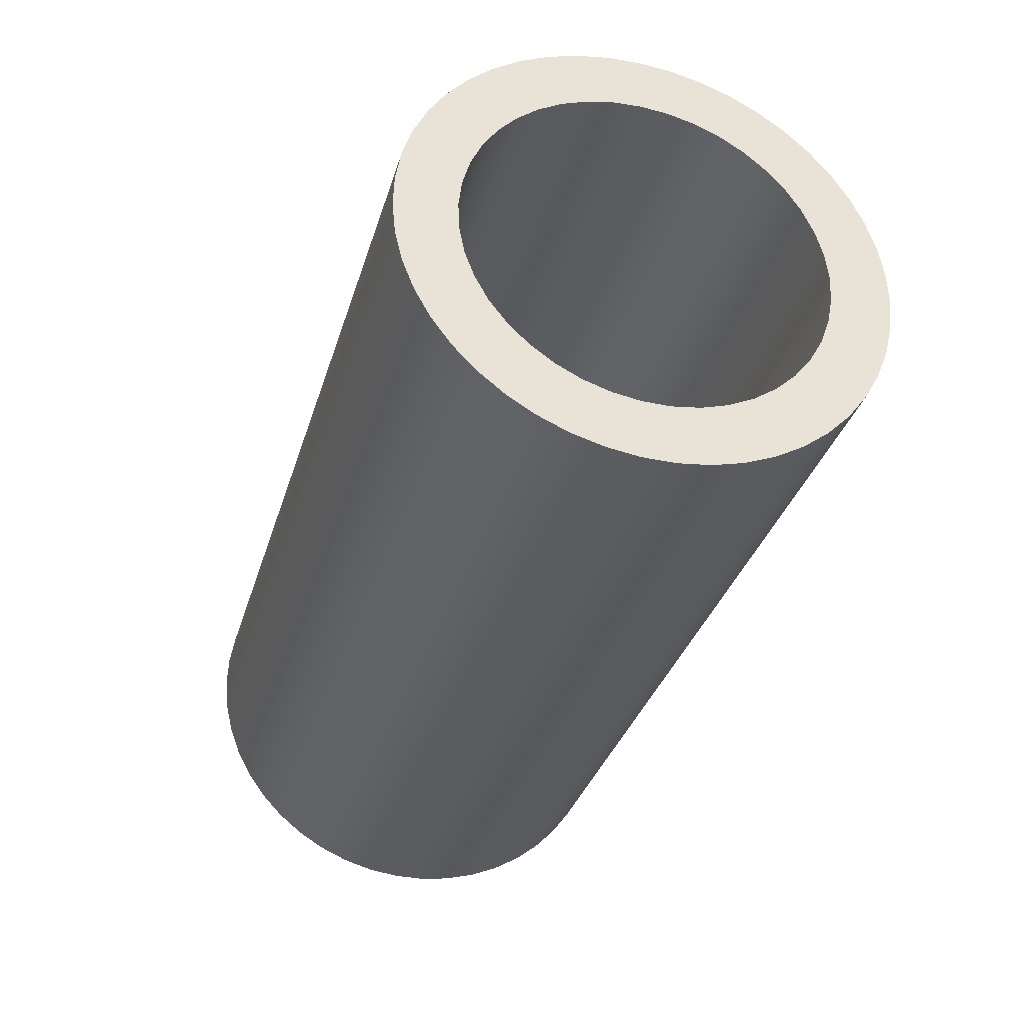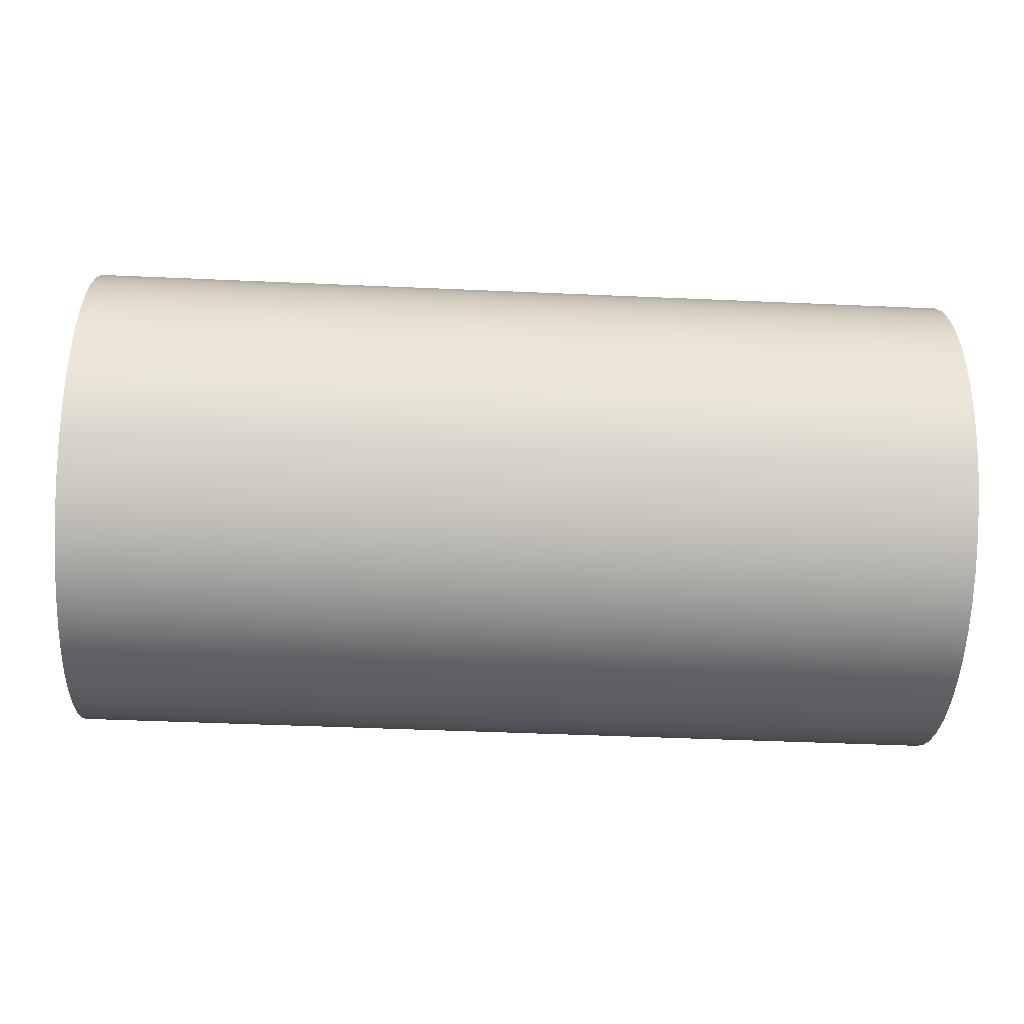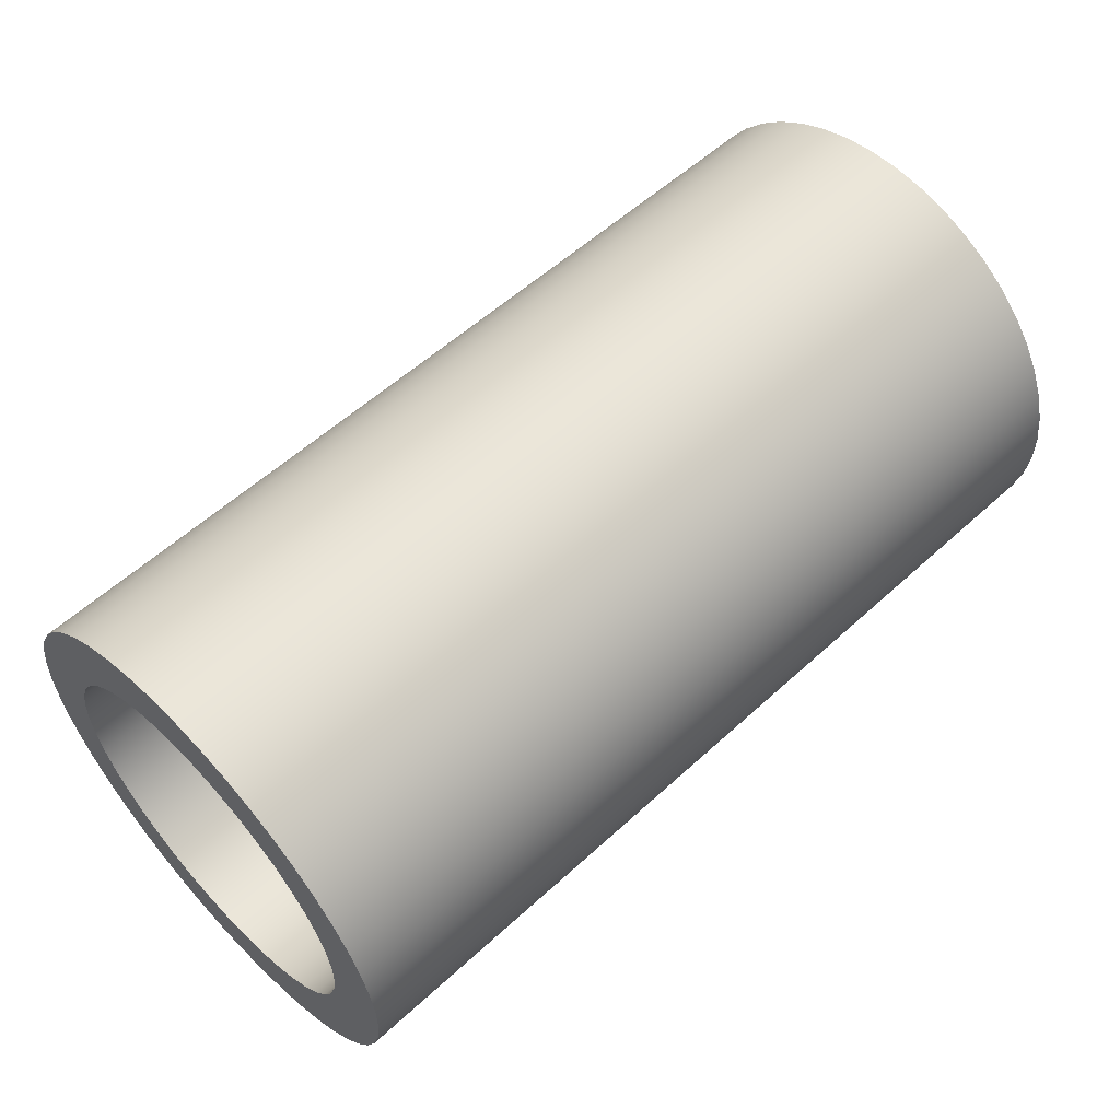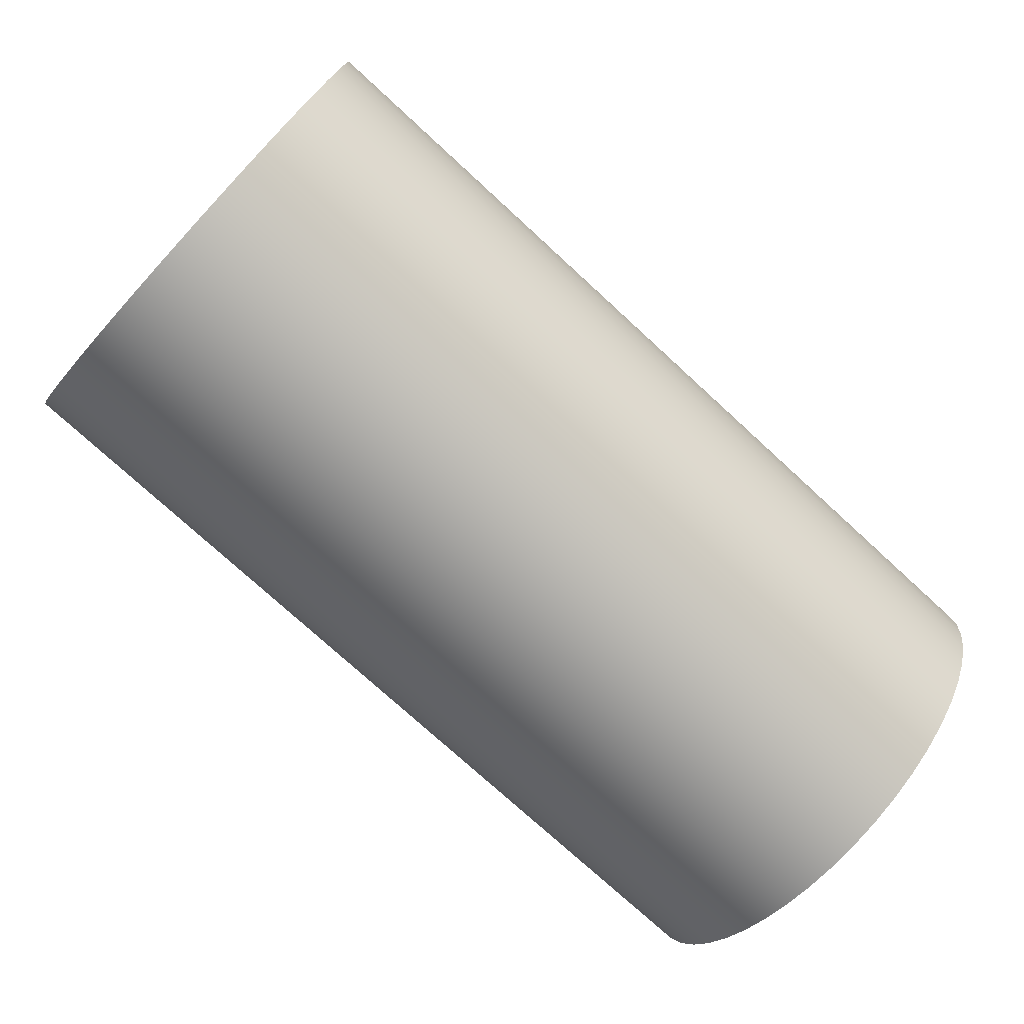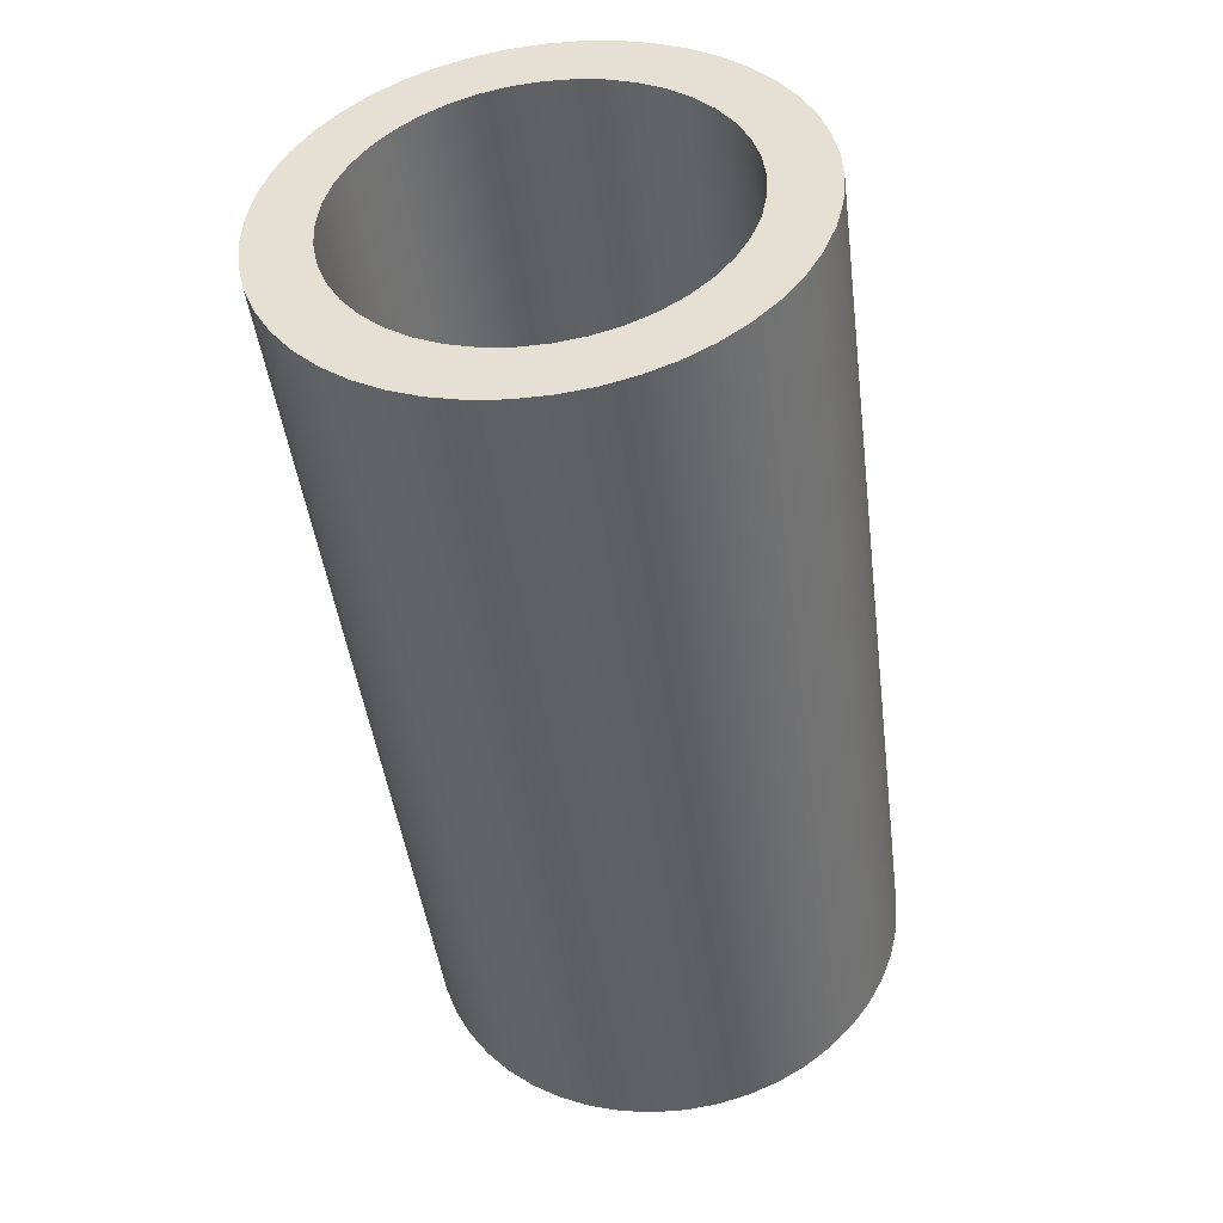
<metadata>
{"format":"obj","ext":"obj","renderer":"f3d","projection":"perspective","resolution":1024,"background":"white","views":[{"elev":-34.1,"azim":-106.1,"up":"+Z"},{"elev":-45.9,"azim":-2.9,"up":"+Z"},{"elev":56.9,"azim":136.4,"up":"+Y"},{"elev":-75.1,"azim":-42.6,"up":"+Y"},{"elev":-45.8,"azim":97.3,"up":"+Z"}]}
</metadata>
<code>
v 7.5 -37.5 39
v 7.5 -37.73 38.98
v 7.5 -37.95 38.93
v 7.5 -38.17 38.84
v 7.5 -38.36 38.73
v 7.5 -38.54 38.58
v 7.5 -38.69 38.41
v 7.5 -38.82 38.22
v 7.5 -38.91 38.01
v 7.5 -38.97 37.79
v 7.5 -39 37.56
v 7.5 -38.99 37.33
v 7.5 -38.95 37.1
v 7.5 -38.87 36.89
v 7.5 -38.76 36.68
v 7.5 -38.62 36.5
v 7.5 -38.45 36.34
v 7.5 -38.27 36.21
v 7.5 -38.06 36.11
v 7.5 -37.84 36.04
v 7.5 -37.61 36
v 7.5 -37.39 36
v 7.5 -37.16 36.04
v 7.5 -36.94 36.11
v 7.5 -36.73 36.21
v 7.5 -36.55 36.34
v 7.5 -36.38 36.5
v 7.5 -36.24 36.68
v 7.5 -36.13 36.89
v 7.5 -36.05 37.1
v 7.5 -36.01 37.33
v 7.5 -36 37.56
v 7.5 -36.03 37.79
v 7.5 -36.09 38.01
v 7.5 -36.18 38.22
v 7.5 -36.31 38.41
v 7.5 -36.46 38.58
v 7.5 -36.64 38.73
v 7.5 -36.83 38.84
v 7.5 -37.05 38.93
v 7.5 -37.27 38.98
v 0 -37.5 39
v 0 -37.27 38.98
v 0 -37.05 38.93
v 0 -36.83 38.84
v 0 -36.64 38.73
v 0 -36.46 38.58
v 0 -36.31 38.41
v 0 -36.18 38.22
v 0 -36.09 38.01
v 0 -36.03 37.79
v 0 -36 37.56
v 0 -36.01 37.33
v 0 -36.05 37.1
v 0 -36.13 36.89
v 0 -36.24 36.68
v 0 -36.38 36.5
v 0 -36.55 36.34
v 0 -36.73 36.21
v 0 -36.94 36.11
v 0 -37.16 36.04
v 0 -37.39 36
v 0 -37.61 36
v 0 -37.84 36.04
v 0 -38.06 36.11
v 0 -38.27 36.21
v 0 -38.45 36.34
v 0 -38.62 36.5
v 0 -38.76 36.68
v 0 -38.87 36.89
v 0 -38.95 37.1
v 0 -38.99 37.33
v 0 -39 37.56
v 0 -38.97 37.79
v 0 -38.91 38.01
v 0 -38.82 38.22
v 0 -38.69 38.41
v 0 -38.54 38.58
v 0 -38.36 38.73
v 0 -38.17 38.84
v 0 -37.95 38.93
v 0 -37.73 38.98
v 7.5 -37.5 39
v 0 -37.5 39
v 7.5 -37.5 39.5
v 7.5 -37.23 39.48
v 7.5 -36.97 39.43
v 7.5 -36.72 39.34
v 7.5 -36.48 39.22
v 7.5 -36.26 39.07
v 7.5 -36.06 38.89
v 7.5 -35.89 38.69
v 7.5 -35.75 38.46
v 7.5 -35.63 38.22
v 7.5 -35.55 37.96
v 7.5 -35.51 37.7
v 7.5 -35.5 37.43
v 7.5 -35.53 37.17
v 7.5 -35.59 36.91
v 7.5 -35.69 36.66
v 7.5 -35.81 36.42
v 7.5 -35.97 36.21
v 7.5 -36.16 36.02
v 7.5 -36.37 35.85
v 7.5 -36.6 35.71
v 7.5 -36.84 35.61
v 7.5 -37.1 35.54
v 7.5 -37.37 35.5
v 7.5 -37.63 35.5
v 7.5 -37.9 35.54
v 7.5 -38.16 35.61
v 7.5 -38.4 35.71
v 7.5 -38.63 35.85
v 7.5 -38.84 36.02
v 7.5 -39.03 36.21
v 7.5 -39.19 36.42
v 7.5 -39.31 36.66
v 7.5 -39.41 36.91
v 7.5 -39.47 37.17
v 7.5 -39.5 37.43
v 7.5 -39.49 37.7
v 7.5 -39.45 37.96
v 7.5 -39.37 38.22
v 7.5 -39.25 38.46
v 7.5 -39.11 38.69
v 7.5 -38.94 38.89
v 7.5 -38.74 39.07
v 7.5 -38.52 39.22
v 7.5 -38.28 39.34
v 7.5 -38.03 39.43
v 7.5 -37.77 39.48
v 0 -37.5 39.5
v 0 -37.77 39.48
v 0 -38.03 39.43
v 0 -38.28 39.34
v 0 -38.52 39.22
v 0 -38.74 39.07
v 0 -38.94 38.89
v 0 -39.11 38.69
v 0 -39.25 38.46
v 0 -39.37 38.22
v 0 -39.45 37.96
v 0 -39.49 37.7
v 0 -39.5 37.43
v 0 -39.47 37.17
v 0 -39.41 36.91
v 0 -39.31 36.66
v 0 -39.19 36.42
v 0 -39.03 36.21
v 0 -38.84 36.02
v 0 -38.63 35.85
v 0 -38.4 35.71
v 0 -38.16 35.61
v 0 -37.9 35.54
v 0 -37.63 35.5
v 0 -37.37 35.5
v 0 -37.1 35.54
v 0 -36.84 35.61
v 0 -36.6 35.71
v 0 -36.37 35.85
v 0 -36.16 36.02
v 0 -35.97 36.21
v 0 -35.81 36.42
v 0 -35.69 36.66
v 0 -35.59 36.91
v 0 -35.53 37.17
v 0 -35.5 37.43
v 0 -35.51 37.7
v 0 -35.55 37.96
v 0 -35.63 38.22
v 0 -35.75 38.46
v 0 -35.89 38.69
v 0 -36.06 38.89
v 0 -36.26 39.07
v 0 -36.48 39.22
v 0 -36.72 39.34
v 0 -36.97 39.43
v 0 -37.23 39.48
v 0 -37.5 39.5
v 7.5 -37.5 39.5
v 0 -37.5 39
v 0 -37.73 38.98
v 0 -37.95 38.93
v 0 -38.17 38.84
v 0 -38.36 38.73
v 0 -38.54 38.58
v 0 -38.69 38.41
v 0 -38.82 38.22
v 0 -38.91 38.01
v 0 -38.97 37.79
v 0 -39 37.56
v 0 -38.99 37.33
v 0 -38.95 37.1
v 0 -38.87 36.89
v 0 -38.76 36.68
v 0 -38.62 36.5
v 0 -38.45 36.34
v 0 -38.27 36.21
v 0 -38.06 36.11
v 0 -37.84 36.04
v 0 -37.61 36
v 0 -37.39 36
v 0 -37.16 36.04
v 0 -36.94 36.11
v 0 -36.73 36.21
v 0 -36.55 36.34
v 0 -36.38 36.5
v 0 -36.24 36.68
v 0 -36.13 36.89
v 0 -36.05 37.1
v 0 -36.01 37.33
v 0 -36 37.56
v 0 -36.03 37.79
v 0 -36.09 38.01
v 0 -36.18 38.22
v 0 -36.31 38.41
v 0 -36.46 38.58
v 0 -36.64 38.73
v 0 -36.83 38.84
v 0 -37.05 38.93
v 0 -37.27 38.98
v 0 -37.5 39.5
v 0 -37.23 39.48
v 0 -36.97 39.43
v 0 -36.72 39.34
v 0 -36.48 39.22
v 0 -36.26 39.07
v 0 -36.06 38.89
v 0 -35.89 38.69
v 0 -35.75 38.46
v 0 -35.63 38.22
v 0 -35.55 37.96
v 0 -35.51 37.7
v 0 -35.5 37.43
v 0 -35.53 37.17
v 0 -35.59 36.91
v 0 -35.69 36.66
v 0 -35.81 36.42
v 0 -35.97 36.21
v 0 -36.16 36.02
v 0 -36.37 35.85
v 0 -36.6 35.71
v 0 -36.84 35.61
v 0 -37.1 35.54
v 0 -37.37 35.5
v 0 -37.63 35.5
v 0 -37.9 35.54
v 0 -38.16 35.61
v 0 -38.4 35.71
v 0 -38.63 35.85
v 0 -38.84 36.02
v 0 -39.03 36.21
v 0 -39.19 36.42
v 0 -39.31 36.66
v 0 -39.41 36.91
v 0 -39.47 37.17
v 0 -39.5 37.43
v 0 -39.49 37.7
v 0 -39.45 37.96
v 0 -39.37 38.22
v 0 -39.25 38.46
v 0 -39.11 38.69
v 0 -38.94 38.89
v 0 -38.74 39.07
v 0 -38.52 39.22
v 0 -38.28 39.34
v 0 -38.03 39.43
v 0 -37.77 39.48
v 7.5 -37.5 39
v 7.5 -37.27 38.98
v 7.5 -37.05 38.93
v 7.5 -36.83 38.84
v 7.5 -36.64 38.73
v 7.5 -36.46 38.58
v 7.5 -36.31 38.41
v 7.5 -36.18 38.22
v 7.5 -36.09 38.01
v 7.5 -36.03 37.79
v 7.5 -36 37.56
v 7.5 -36.01 37.33
v 7.5 -36.05 37.1
v 7.5 -36.13 36.89
v 7.5 -36.24 36.68
v 7.5 -36.38 36.5
v 7.5 -36.55 36.34
v 7.5 -36.73 36.21
v 7.5 -36.94 36.11
v 7.5 -37.16 36.04
v 7.5 -37.39 36
v 7.5 -37.61 36
v 7.5 -37.84 36.04
v 7.5 -38.06 36.11
v 7.5 -38.27 36.21
v 7.5 -38.45 36.34
v 7.5 -38.62 36.5
v 7.5 -38.76 36.68
v 7.5 -38.87 36.89
v 7.5 -38.95 37.1
v 7.5 -38.99 37.33
v 7.5 -39 37.56
v 7.5 -38.97 37.79
v 7.5 -38.91 38.01
v 7.5 -38.82 38.22
v 7.5 -38.69 38.41
v 7.5 -38.54 38.58
v 7.5 -38.36 38.73
v 7.5 -38.17 38.84
v 7.5 -37.95 38.93
v 7.5 -37.73 38.98
v 7.5 -37.5 39.5
v 7.5 -37.77 39.48
v 7.5 -38.03 39.43
v 7.5 -38.28 39.34
v 7.5 -38.52 39.22
v 7.5 -38.74 39.07
v 7.5 -38.94 38.89
v 7.5 -39.11 38.69
v 7.5 -39.25 38.46
v 7.5 -39.37 38.22
v 7.5 -39.45 37.96
v 7.5 -39.49 37.7
v 7.5 -39.5 37.43
v 7.5 -39.47 37.17
v 7.5 -39.41 36.91
v 7.5 -39.31 36.66
v 7.5 -39.19 36.42
v 7.5 -39.03 36.21
v 7.5 -38.84 36.02
v 7.5 -38.63 35.85
v 7.5 -38.4 35.71
v 7.5 -38.16 35.61
v 7.5 -37.9 35.54
v 7.5 -37.63 35.5
v 7.5 -37.37 35.5
v 7.5 -37.1 35.54
v 7.5 -36.84 35.61
v 7.5 -36.6 35.71
v 7.5 -36.37 35.85
v 7.5 -36.16 36.02
v 7.5 -35.97 36.21
v 7.5 -35.81 36.42
v 7.5 -35.69 36.66
v 7.5 -35.59 36.91
v 7.5 -35.53 37.17
v 7.5 -35.5 37.43
v 7.5 -35.51 37.7
v 7.5 -35.55 37.96
v 7.5 -35.63 38.22
v 7.5 -35.75 38.46
v 7.5 -35.89 38.69
v 7.5 -36.06 38.89
v 7.5 -36.26 39.07
v 7.5 -36.48 39.22
v 7.5 -36.72 39.34
v 7.5 -36.97 39.43
v 7.5 -37.23 39.48
f 2 82 1
f 1 82 84
f 83 42 41
f 41 42 43
f 41 43 40
f 40 43 44
f 40 44 39
f 39 44 45
f 39 45 38
f 38 45 46
f 38 46 37
f 37 46 47
f 37 47 36
f 36 47 48
f 36 48 35
f 35 48 49
f 35 49 34
f 34 49 50
f 34 50 33
f 33 50 51
f 33 51 32
f 32 51 52
f 32 52 31
f 31 52 53
f 31 53 30
f 30 53 54
f 30 54 29
f 29 54 55
f 29 55 28
f 28 55 56
f 28 56 27
f 27 56 57
f 27 57 26
f 26 57 58
f 26 58 25
f 25 58 59
f 25 59 24
f 24 59 60
f 24 60 23
f 23 60 61
f 23 61 22
f 22 61 62
f 22 62 21
f 21 62 63
f 21 63 20
f 20 63 64
f 20 64 19
f 19 64 65
f 19 65 18
f 18 65 66
f 18 66 17
f 17 66 67
f 17 67 16
f 16 67 68
f 16 68 15
f 15 68 69
f 15 69 14
f 14 69 70
f 14 70 13
f 13 70 71
f 13 71 12
f 12 71 72
f 12 72 11
f 11 72 73
f 11 73 10
f 10 73 74
f 10 74 9
f 9 74 75
f 9 75 8
f 8 75 76
f 8 76 7
f 7 76 77
f 7 77 6
f 6 77 78
f 6 78 5
f 5 78 79
f 5 79 4
f 4 79 80
f 4 80 3
f 3 80 81
f 3 81 2
f 2 81 82
f 86 178 85
f 85 178 179
f 180 132 131
f 131 132 133
f 131 133 130
f 130 133 134
f 130 134 129
f 129 134 135
f 129 135 128
f 128 135 136
f 128 136 127
f 127 136 137
f 127 137 126
f 126 137 138
f 126 138 125
f 125 138 139
f 125 139 124
f 124 139 140
f 124 140 123
f 123 140 141
f 123 141 122
f 122 141 142
f 122 142 121
f 121 142 143
f 121 143 120
f 120 143 144
f 120 144 119
f 119 144 145
f 119 145 118
f 118 145 146
f 118 146 117
f 117 146 147
f 117 147 116
f 116 147 148
f 116 148 115
f 115 148 149
f 115 149 114
f 114 149 150
f 114 150 113
f 113 150 151
f 113 151 112
f 112 151 152
f 112 152 111
f 111 152 153
f 111 153 110
f 110 153 154
f 110 154 109
f 109 154 155
f 109 155 108
f 108 155 156
f 108 156 107
f 107 156 157
f 107 157 106
f 106 157 158
f 106 158 105
f 105 158 159
f 105 159 104
f 104 159 160
f 104 160 103
f 103 160 161
f 103 161 102
f 102 161 162
f 102 162 101
f 101 162 163
f 101 163 100
f 100 163 164
f 100 164 99
f 99 164 165
f 99 165 98
f 98 165 166
f 98 166 97
f 97 166 167
f 97 167 96
f 96 167 168
f 96 168 95
f 95 168 169
f 95 169 94
f 94 169 170
f 94 170 93
f 93 170 171
f 93 171 92
f 92 171 172
f 92 172 91
f 91 172 173
f 91 173 90
f 90 173 174
f 90 174 89
f 89 174 175
f 89 175 88
f 88 175 176
f 88 176 87
f 87 176 177
f 87 177 86
f 86 177 178
f 182 268 181
f 181 268 222
f 181 222 223
f 268 182 267
f 267 182 183
f 267 183 266
f 266 183 184
f 266 184 265
f 265 184 185
f 265 185 264
f 264 185 186
f 264 186 263
f 263 186 187
f 263 187 262
f 262 187 188
f 262 188 261
f 261 188 260
f 260 188 189
f 260 189 259
f 259 189 190
f 259 190 258
f 258 190 191
f 258 191 257
f 257 191 192
f 257 192 256
f 256 192 193
f 256 193 255
f 255 193 194
f 255 194 254
f 254 194 195
f 254 195 253
f 253 195 252
f 252 195 196
f 252 196 251
f 251 196 197
f 251 197 250
f 250 197 198
f 250 198 249
f 249 198 199
f 249 199 248
f 248 199 200
f 248 200 247
f 247 200 201
f 247 201 246
f 246 201 202
f 246 202 245
f 245 202 244
f 244 202 203
f 244 203 243
f 243 203 204
f 243 204 242
f 242 204 205
f 242 205 241
f 241 205 206
f 241 206 240
f 240 206 207
f 240 207 239
f 239 207 208
f 239 208 238
f 238 208 237
f 237 208 209
f 237 209 236
f 236 209 210
f 236 210 235
f 235 210 211
f 235 211 234
f 234 211 212
f 234 212 233
f 233 212 213
f 233 213 232
f 232 213 214
f 232 214 231
f 231 214 215
f 231 215 230
f 230 215 229
f 229 215 216
f 229 216 228
f 228 216 217
f 228 217 227
f 227 217 218
f 227 218 226
f 226 218 219
f 226 219 225
f 225 219 220
f 225 220 224
f 224 220 221
f 224 221 223
f 223 221 181
f 270 356 269
f 269 356 310
f 269 310 311
f 356 270 355
f 355 270 271
f 355 271 354
f 354 271 272
f 354 272 353
f 353 272 273
f 353 273 352
f 352 273 274
f 352 274 351
f 351 274 275
f 351 275 350
f 350 275 276
f 350 276 349
f 349 276 348
f 348 276 277
f 348 277 347
f 347 277 278
f 347 278 346
f 346 278 279
f 346 279 345
f 345 279 280
f 345 280 344
f 344 280 281
f 344 281 343
f 343 281 282
f 343 282 342
f 342 282 283
f 342 283 341
f 341 283 340
f 340 283 284
f 340 284 339
f 339 284 285
f 339 285 338
f 338 285 286
f 338 286 337
f 337 286 287
f 337 287 336
f 336 287 288
f 336 288 335
f 335 288 289
f 335 289 334
f 334 289 333
f 333 289 290
f 333 290 332
f 332 290 291
f 332 291 331
f 331 291 292
f 331 292 330
f 330 292 293
f 330 293 329
f 329 293 294
f 329 294 328
f 328 294 295
f 328 295 327
f 327 295 296
f 327 296 326
f 326 296 325
f 325 296 297
f 325 297 324
f 324 297 298
f 324 298 323
f 323 298 299
f 323 299 322
f 322 299 300
f 322 300 321
f 321 300 301
f 321 301 320
f 320 301 302
f 320 302 319
f 319 302 303
f 319 303 318
f 318 303 317
f 317 303 304
f 317 304 316
f 316 304 305
f 316 305 315
f 315 305 306
f 315 306 314
f 314 306 307
f 314 307 313
f 313 307 308
f 313 308 312
f 312 308 309
f 312 309 311
f 311 309 269

</code>
